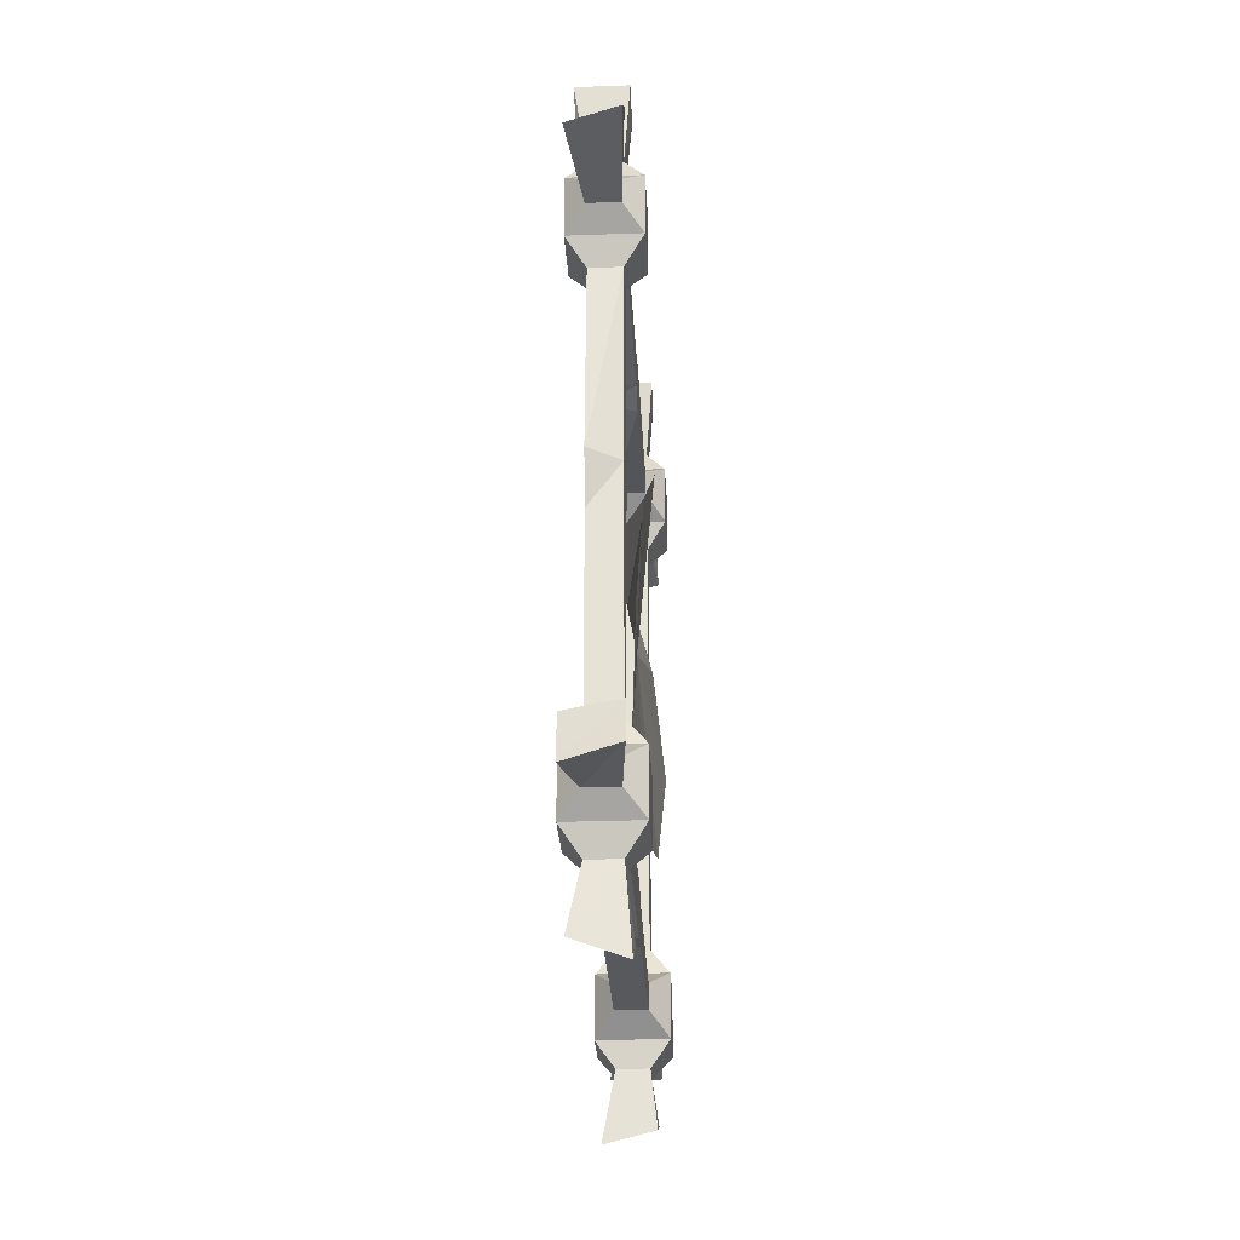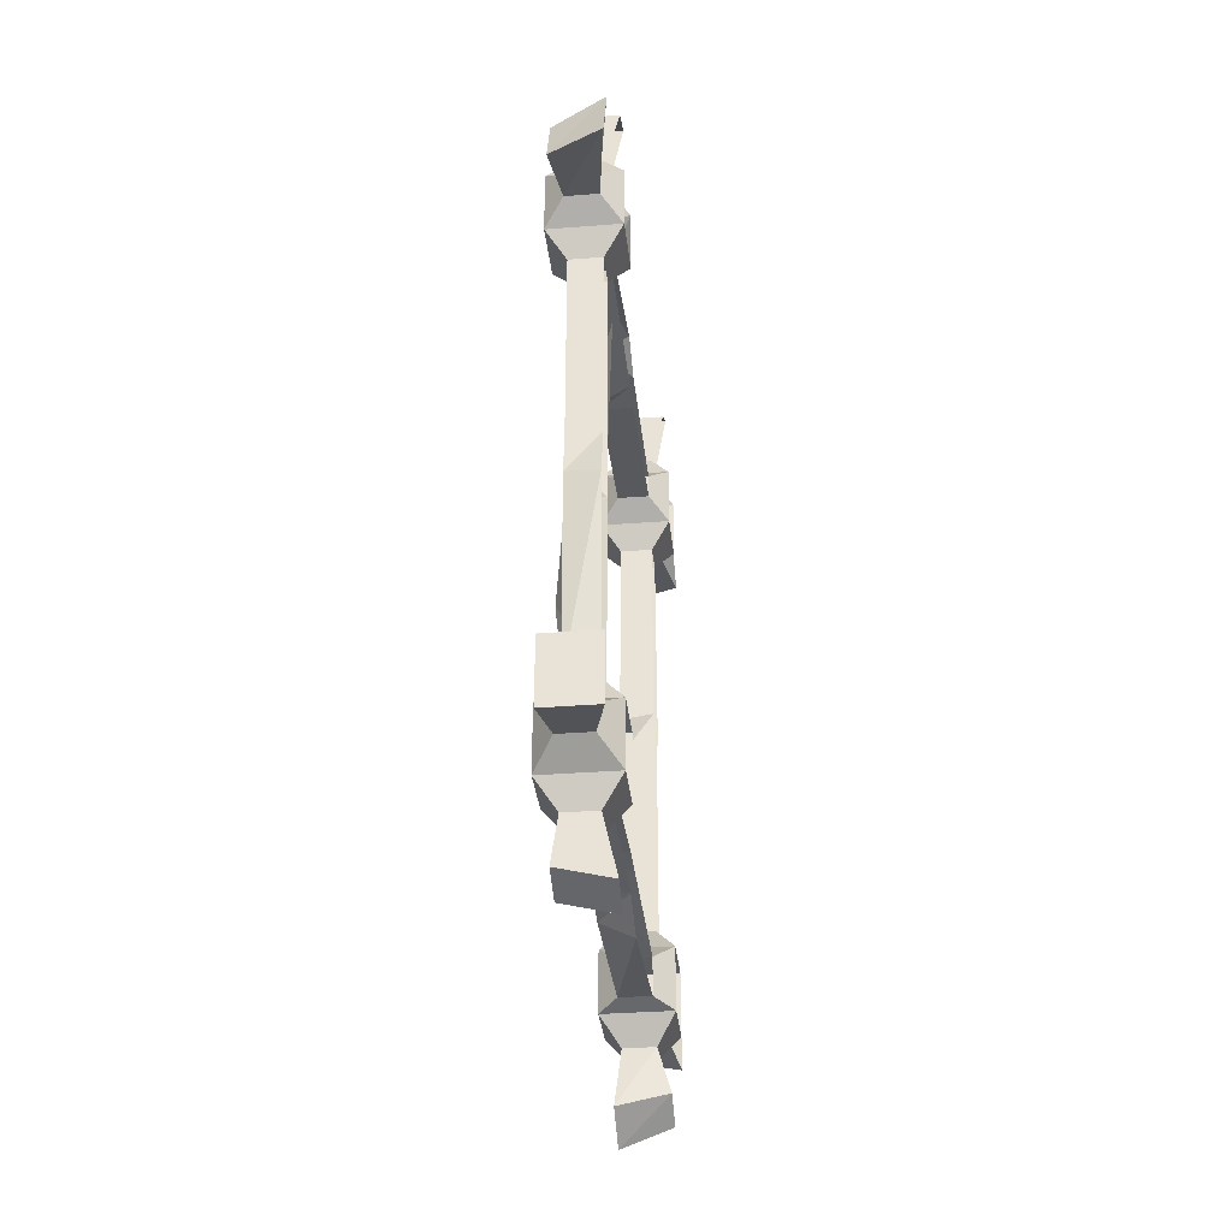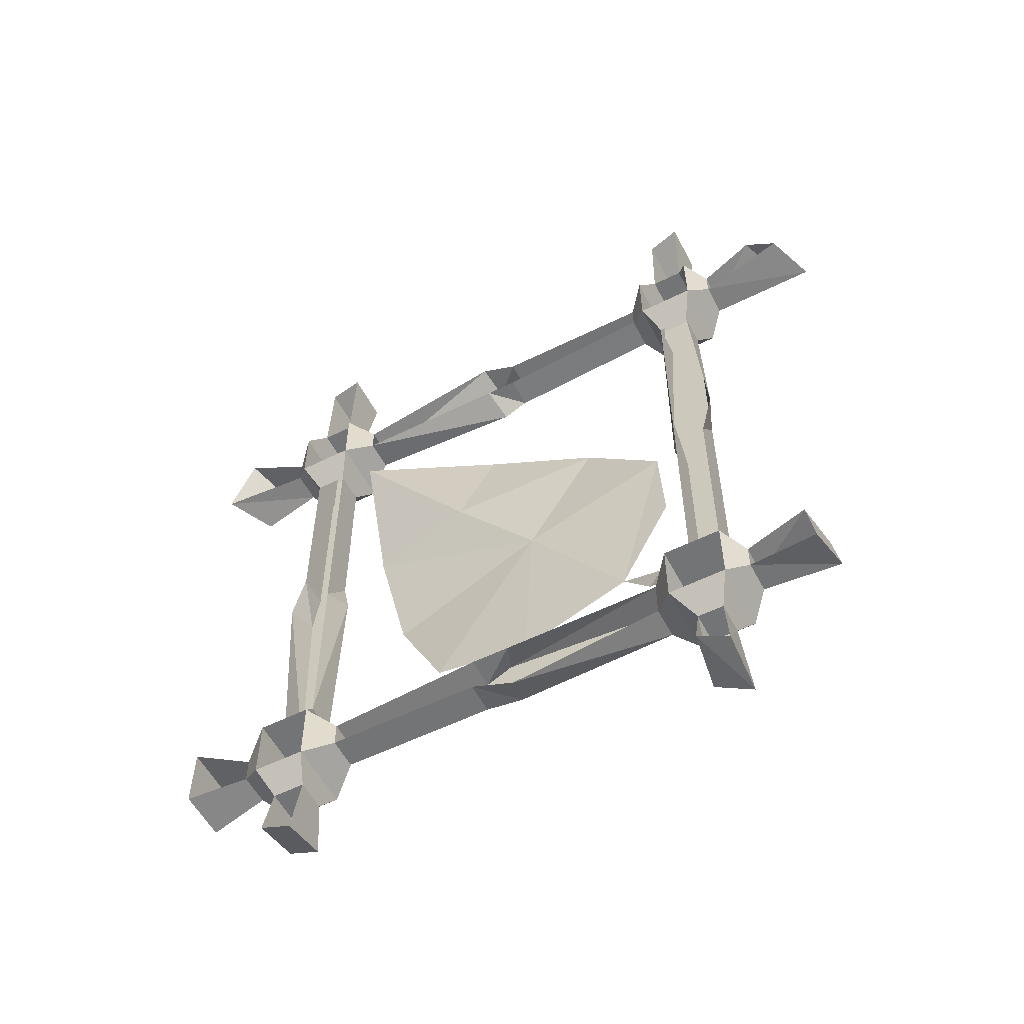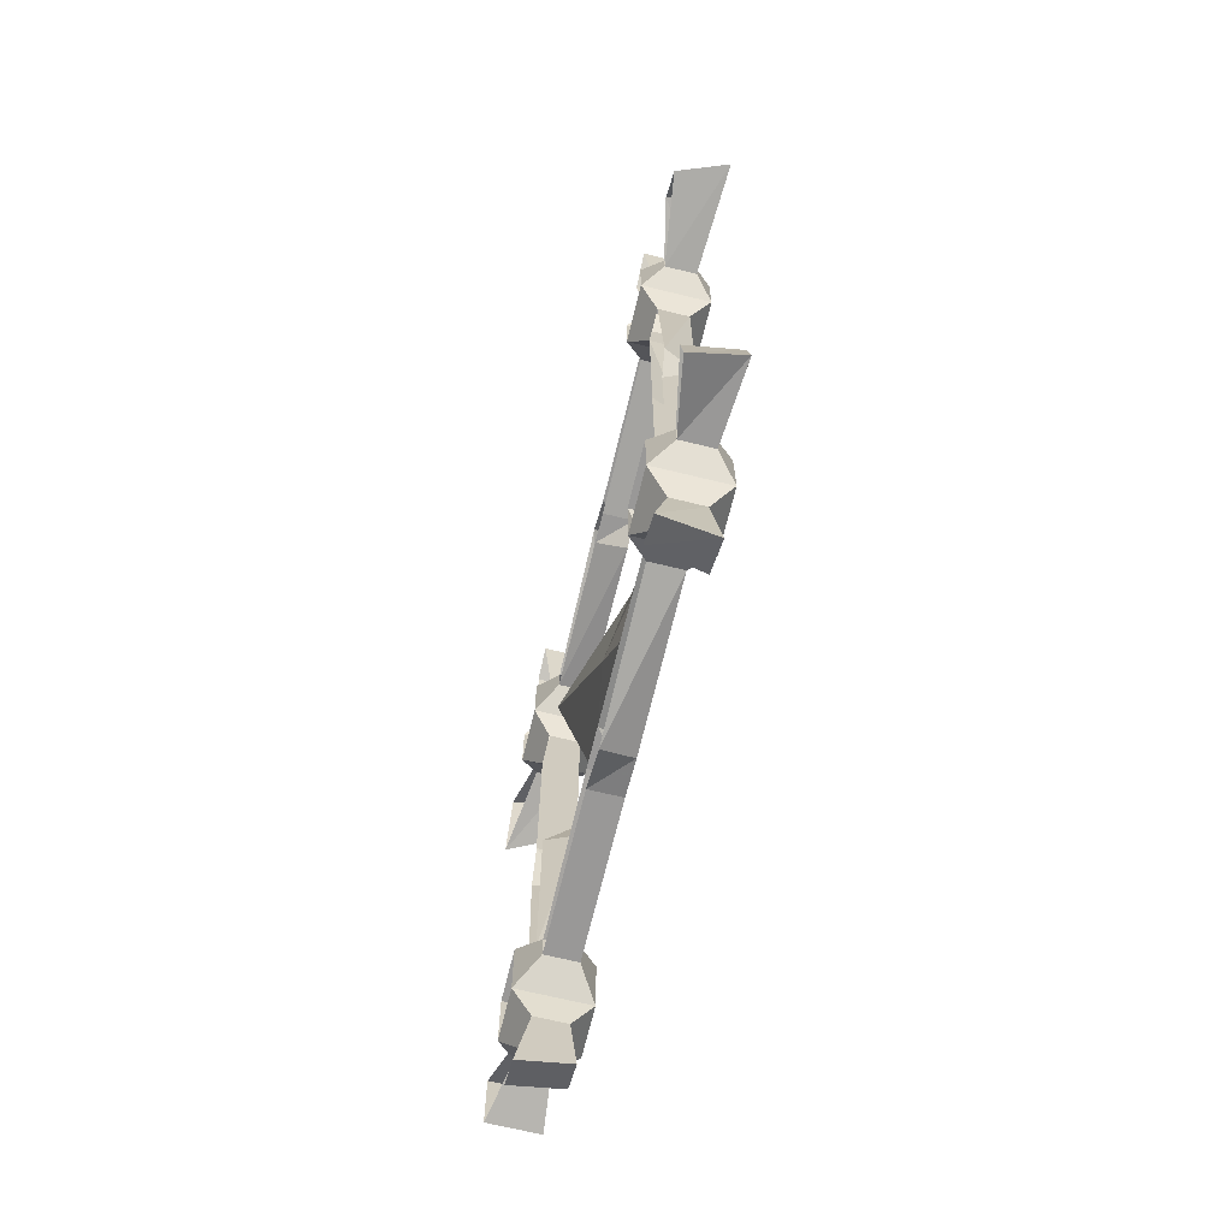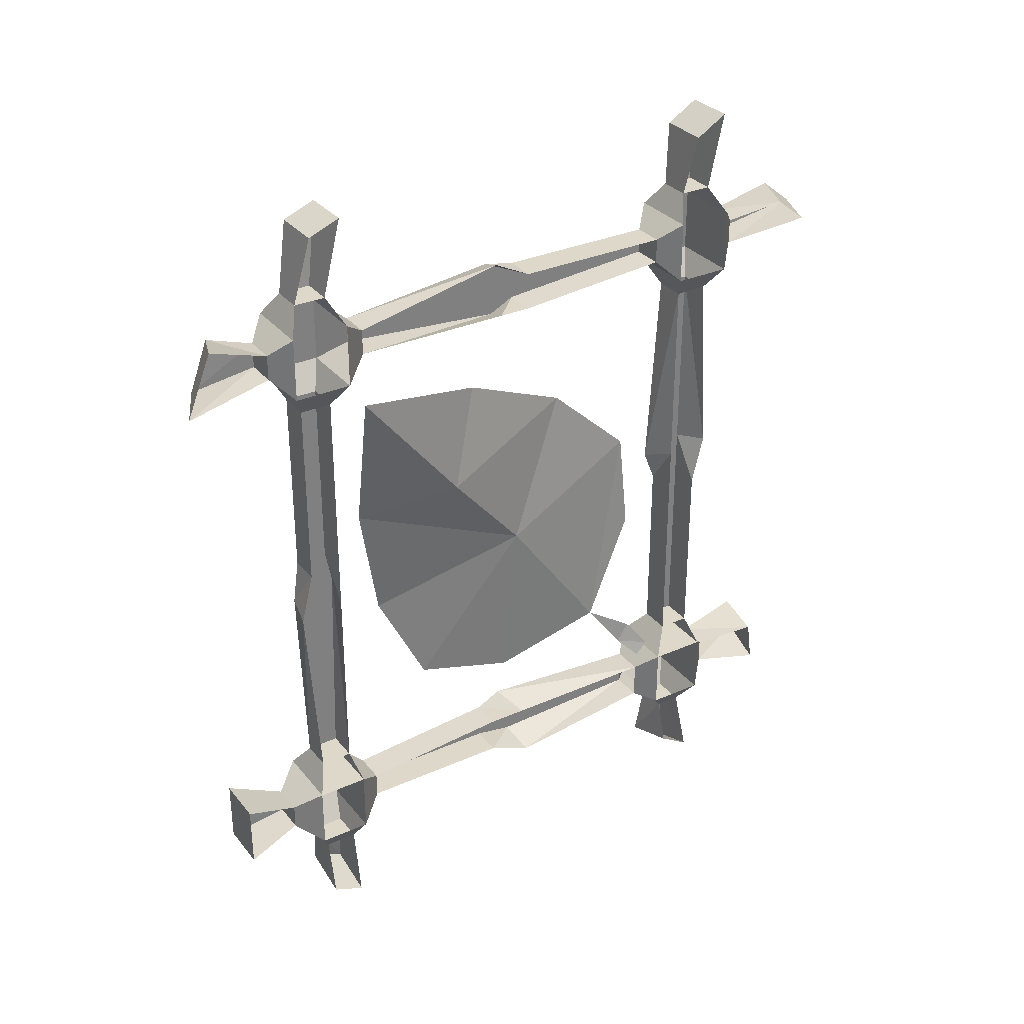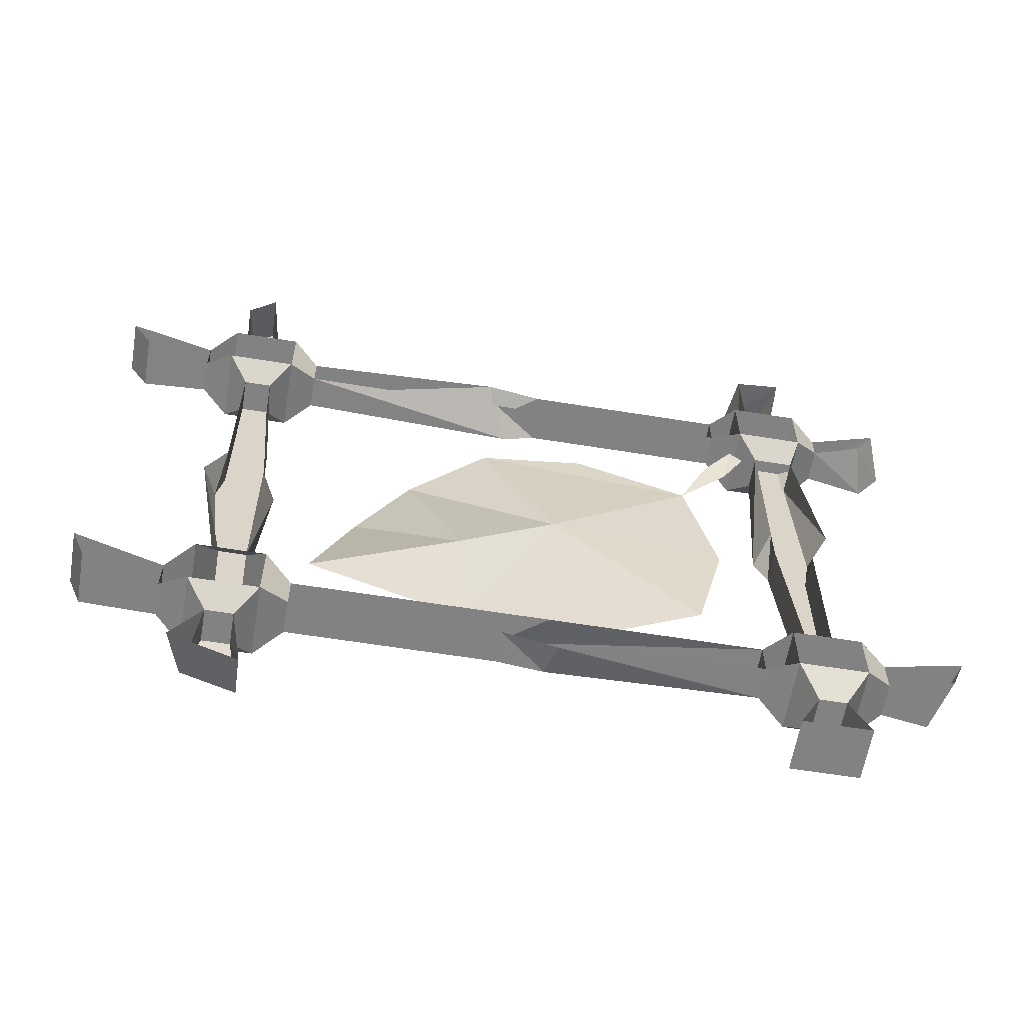
<metadata>
{"format":"obj","ext":"obj","renderer":"f3d","projection":"perspective","resolution":1024,"background":"white","views":[{"elev":-29.2,"azim":3.1,"up":"+Y"},{"elev":-34.2,"azim":-174.0,"up":"+Y"},{"elev":-56.2,"azim":-62.6,"up":"+Y"},{"elev":-68.7,"azim":-13.7,"up":"+Y"},{"elev":31.6,"azim":-122.2,"up":"+Y"},{"elev":-60.9,"azim":-99.4,"up":"+Z"}]}
</metadata>
<code>
o walldecor/3855/straight
v -61 -137 -25
v -56 -137 -25
v -53 -134 -29
v -64 -134 -29
v -61 -141 -25
v -64 -144 -29
v -56 -141 -25
v -56 -143 1
v -61 -141 0
v -56 -141 5
v -61 -141 5
v -56 -139 30
v -61 -139 30
v -53 -142 33
v -64 -142 33
v -61 -135 30
v -56 -135 30
v -53 -132 33
v -53 -132 42
v -53 -142 42
v -56 -146 40
v -56 -146 35
v -64 -132 33
v -61 -128 35
v -56 -128 35
v -56 -128 40
v -64 -132 42
v -64 -142 42
v -61 -146 40
v -61 -176 42
v -56 -177 40
v -56 -179 33
v -61 -146 35
v -53 -134 -38
v -53 -144 -38
v -64 -144 -38
v -64 -134 -38
v -61 -130 -36
v -56 -130 -36
v -56 -141 -41
v -56 -137 -41
v -61 -137 -41
v -61 -141 -41
v -56 -148 -36
v -61 -148 -36
v -61 -148 -31
v -53 -144 -29
v -56 -134 0
v -56 -135 5
v -56 -221 29
v -56 -227 29
v -56 -228 4
v -56 -219 2
v -61 -221 29
v -64 -218 32
v -53 -218 32
v -53 -228 32
v -61 -227 29
v -61 -230 5
v -61 -227 -2
v -56 -227 -2
v -56 -221 -2
v -61 -221 4
v -61 -221 -2
v -56 -223 -26
v -61 -223 -26
v -53 -220 -30
v -64 -220 -30
v -61 -227 -26
v -56 -227 -26
v -53 -230 -30
v -53 -230 -38
v -53 -220 -38
v -64 -230 -30
v -61 -234 -31
v -56 -234 -31
v -56 -234 -36
v -64 -230 -38
v -64 -220 -38
v -56 -223 -42
v -61 -223 -42
v -61 -227 -42
v -56 -227 -42
v -55 -229 -51
v -55 -219 -51
v -56 -216 -31
v -56 -216 -36
v -56 -185 -37
v -56 -183 -30
v -61 -216 -31
v -61 -216 -36
v -61 -185 -31
v -56 -178 -31
v -61 -178 -31
v -56 -148 -31
v -61 -186 -38
v -61 -178 -36
v -56 -178 -36
v -61 -177 35
v -56 -184 35
v -61 -184 35
v -56 -214 35
v -61 -214 35
v -56 -184 40
v -56 -214 40
v -53 -218 41
v -53 -228 41
v -56 -232 39
v -56 -232 35
v -64 -228 32
v -61 -184 40
v -61 -214 40
v -64 -218 41
v -61 -221 44
v -56 -221 44
v -56 -225 44
v -64 -228 41
v -61 -232 39
v -63 -242 40
v -55 -245 40
v -61 -232 35
v -55 -241 34
v -63 -239 35
v -61 -132 -1
v -61 -135 5
v -63 -119 -34
v -55 -119 -34
v -55 -117 -29
v -56 -130 -31
v -61 -130 -31
v -63 -117 -29
v -63 -143 -55
v -55 -143 -51
v -55 -135 -48
v -63 -133 -51
v -63 -229 -51
v -63 -219 -51
v -63 -245 -31
v -55 -243 -31
v -61 -234 -36
v -55 -241 -36
v -63 -243 -36
v -63 -220 54
v -55 -219 55
v -61 -225 44
v -55 -225 56
v -63 -227 55
v -63 -133 54
v -55 -133 57
v -56 -135 45
v -61 -135 45
v -56 -139 45
v -61 -139 45
v -55 -137 62
v -63 -137 59
v -63 -118 36
v -55 -118 36
v -55 -115 41
v -63 -115 41
v -61 -128 40
v -58 -216 27
v -58 -213 29
v -60 -217 32
v -60 -219 30
v -56 -209 22
v -55 -156 -2
v -58 -172 -7
v -61 -150 -25
v -55 -174 -24
v -56 -187 6
v -53 -194 -20
v -54 -210 -12
v -55 -214 4
v -54 -176 29
v -55 -192 30
v -53 -164 16
v -59 -137 37
v -59 -137 37
v -59 -137 37
v -59 -137 37
f 1 2 3
f 1 3 4
f 1 4 5
f 5 4 6
f 5 6 7
f 5 7 8
f 5 8 9
f 9 8 10
f 9 10 11
f 11 10 12
f 11 12 13
f 13 12 14
f 13 14 15
f 13 15 16
f 13 16 17
f 13 17 12
f 12 17 18
f 12 18 14
f 14 18 19
f 14 19 20
f 14 20 21
f 14 21 22
f 14 22 15
f 14 15 18
f 18 15 23
f 18 23 24
f 18 24 25
f 18 25 19
f 19 25 26
f 19 26 27
f 19 27 20
f 20 27 28
f 20 28 29
f 20 29 21
f 21 29 30
f 21 30 31
f 21 31 22
f 22 31 32
f 22 32 33
f 22 33 15
f 15 33 28
f 28 33 29
f 34 35 36
f 34 36 37
f 34 37 38
f 34 38 39
f 34 39 3
f 34 3 35
f 34 35 40
f 34 40 41
f 34 41 37
f 37 41 42
f 37 42 36
f 36 42 43
f 36 43 35
f 36 35 44
f 36 44 45
f 36 45 6
f 6 45 46
f 6 46 47
f 6 47 7
f 7 47 2
f 7 2 48
f 7 48 8
f 8 48 49
f 8 49 10
f 10 49 17
f 10 17 12
f 50 51 52
f 50 52 53
f 50 53 54
f 50 54 55
f 50 55 56
f 50 56 51
f 51 56 57
f 51 57 58
f 51 58 59
f 51 59 52
f 52 59 60
f 52 60 61
f 52 61 53
f 53 61 62
f 53 62 63
f 53 63 54
f 63 62 64
f 64 62 65
f 64 65 66
f 66 65 67
f 66 67 68
f 66 68 69
f 66 69 70
f 66 70 65
f 65 70 71
f 65 71 67
f 67 71 72
f 67 72 73
f 67 73 68
f 67 68 71
f 71 68 74
f 71 74 75
f 71 75 76
f 71 76 72
f 72 76 77
f 72 77 78
f 72 78 73
f 73 78 79
f 73 79 68
f 79 73 80
f 79 80 81
f 79 81 78
f 78 81 82
f 78 82 72
f 72 82 83
f 72 83 73
f 73 83 80
f 80 83 84
f 80 84 85
f 80 85 81
f 80 81 82
f 80 82 83
f 80 83 82
f 80 82 81
f 62 61 70
f 62 70 65
f 61 60 69
f 61 69 70
f 70 69 74
f 70 74 71
f 86 87 88
f 86 88 89
f 86 89 90
f 86 90 68
f 86 68 67
f 86 67 87
f 86 87 91
f 86 91 90
f 90 89 92
f 92 89 93
f 92 93 94
f 94 93 95
f 94 95 46
f 46 95 47
f 47 95 35
f 47 35 3
f 47 3 2
f 87 91 96
f 87 96 88
f 88 96 97
f 88 97 98
f 88 98 89
f 89 98 93
f 93 98 44
f 93 44 95
f 95 44 35
f 98 97 45
f 98 45 44
f 33 32 99
f 99 32 100
f 99 100 101
f 101 100 102
f 101 102 103
f 103 102 56
f 103 56 55
f 32 31 104
f 32 104 100
f 100 104 105
f 100 105 102
f 102 105 106
f 102 106 56
f 56 106 57
f 57 106 107
f 57 107 108
f 57 108 109
f 57 109 110
f 57 110 58
f 58 110 54
f 54 110 55
f 31 30 111
f 31 111 104
f 104 111 112
f 104 112 105
f 105 112 113
f 105 113 106
f 106 113 114
f 106 114 115
f 106 115 107
f 107 115 116
f 107 116 117
f 107 117 118
f 107 118 108
f 108 118 119
f 108 119 120
f 108 120 109
f 108 109 118
f 118 109 121
f 121 109 122
f 121 122 123
f 123 122 120
f 123 120 119
f 2 1 124
f 2 124 48
f 48 124 125
f 48 125 49
f 49 125 16
f 49 16 17
f 17 16 23
f 17 23 18
f 126 127 39
f 126 39 38
f 127 128 129
f 127 129 39
f 39 129 3
f 3 129 4
f 4 129 130
f 130 129 128
f 130 128 131
f 131 128 127
f 131 127 126
f 132 133 40
f 132 40 43
f 43 40 41
f 43 41 42
f 43 42 41
f 43 41 40
f 43 40 35
f 133 134 41
f 133 41 40
f 134 135 42
f 134 42 41
f 135 134 133
f 135 133 132
f 136 84 83
f 136 83 82
f 85 137 81
f 137 85 84
f 137 84 136
f 138 139 76
f 138 76 75
f 75 76 77
f 75 77 140
f 140 77 141
f 140 141 142
f 142 141 139
f 142 139 138
f 139 141 77
f 139 77 76
f 120 122 109
f 143 144 115
f 143 115 114
f 114 115 116
f 114 116 145
f 114 145 116
f 114 116 115
f 144 146 116
f 144 116 115
f 146 147 145
f 146 145 116
f 116 145 117
f 117 145 113
f 113 145 114
f 147 146 144
f 147 144 143
f 148 149 150
f 148 150 151
f 151 150 152
f 151 152 153
f 151 153 152
f 151 152 150
f 151 150 19
f 151 19 27
f 151 27 153
f 153 27 28
f 153 28 152
f 153 152 154
f 153 154 155
f 155 154 149
f 155 149 148
f 149 154 152
f 149 152 150
f 150 152 20
f 150 20 19
f 156 157 25
f 156 25 24
f 157 158 26
f 157 26 25
f 158 159 160
f 158 160 26
f 26 160 27
f 160 26 24
f 24 26 25
f 159 158 157
f 159 157 156
f 109 121 110
f 110 121 117
f 117 121 118
f 107 106 113
f 107 113 117
f 103 112 105
f 103 105 102
f 113 106 56
f 113 56 55
f 152 28 20
f 16 15 23
f 38 130 129
f 38 129 39
f 77 140 78
f 78 140 74
f 74 140 75
f 87 67 73
f 87 73 91
f 91 73 79
f 69 68 74
f 161 162 163
f 161 163 164
f 162 161 165
f 166 167 168
f 168 167 169
f 169 167 170
f 169 170 171
f 171 170 172
f 172 170 173
f 173 170 165
f 165 170 174
f 165 174 175
f 174 170 176
f 176 170 167
f 176 167 166

</code>
